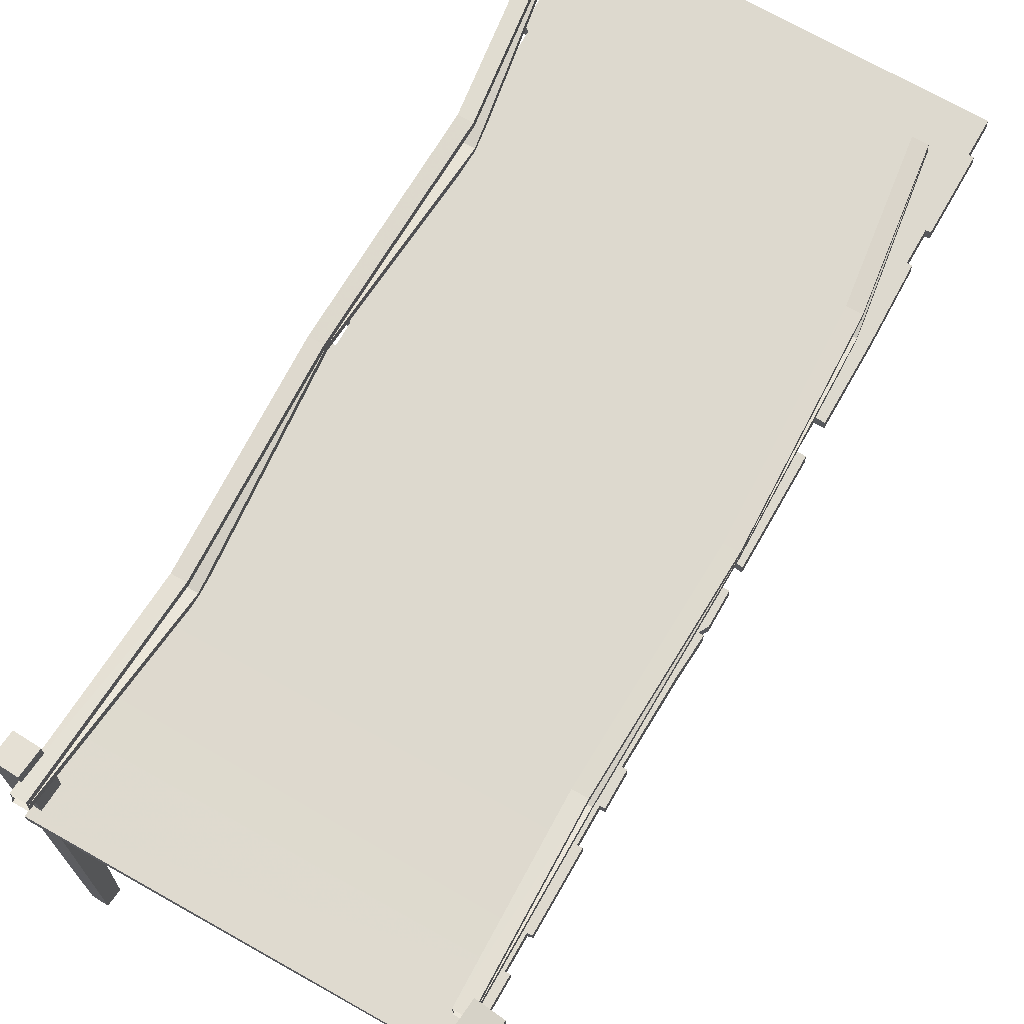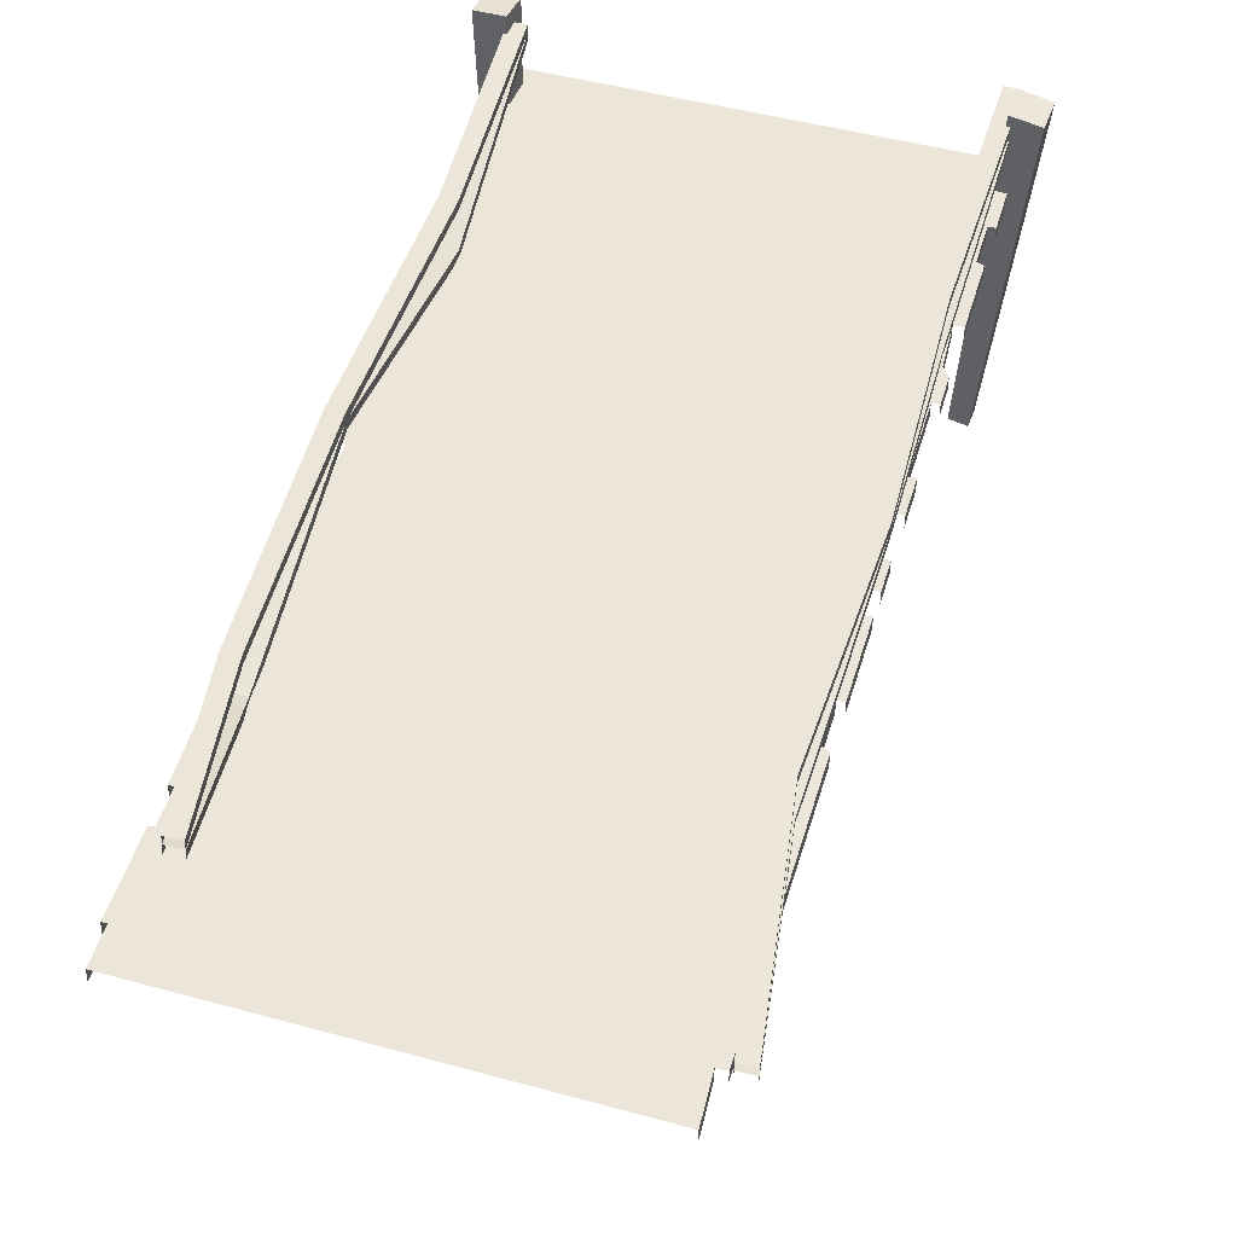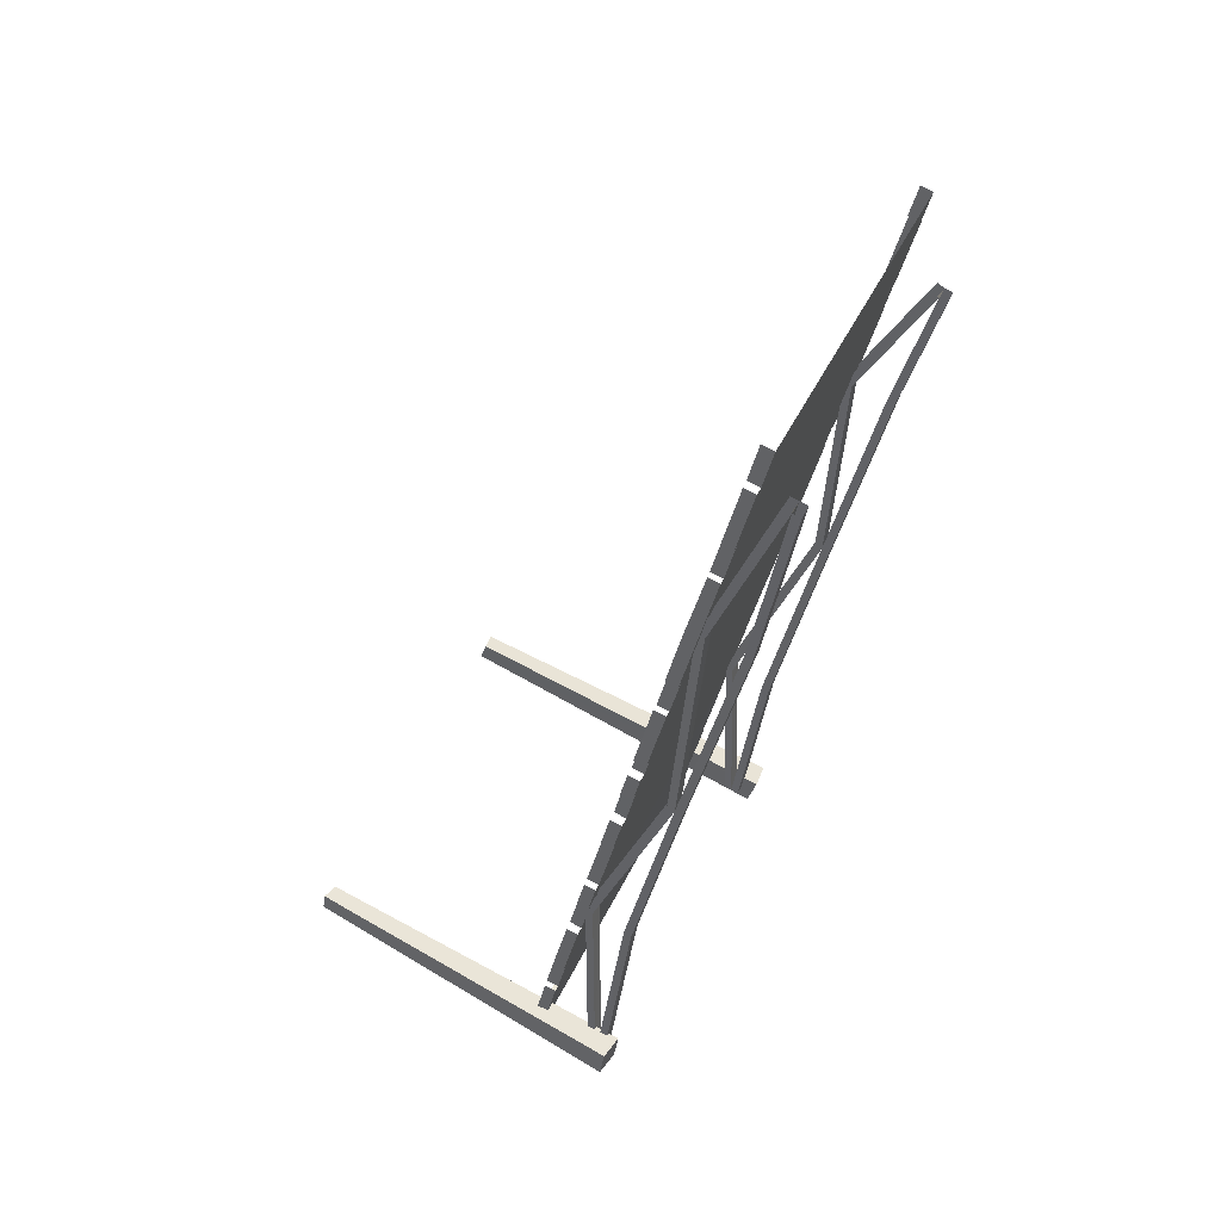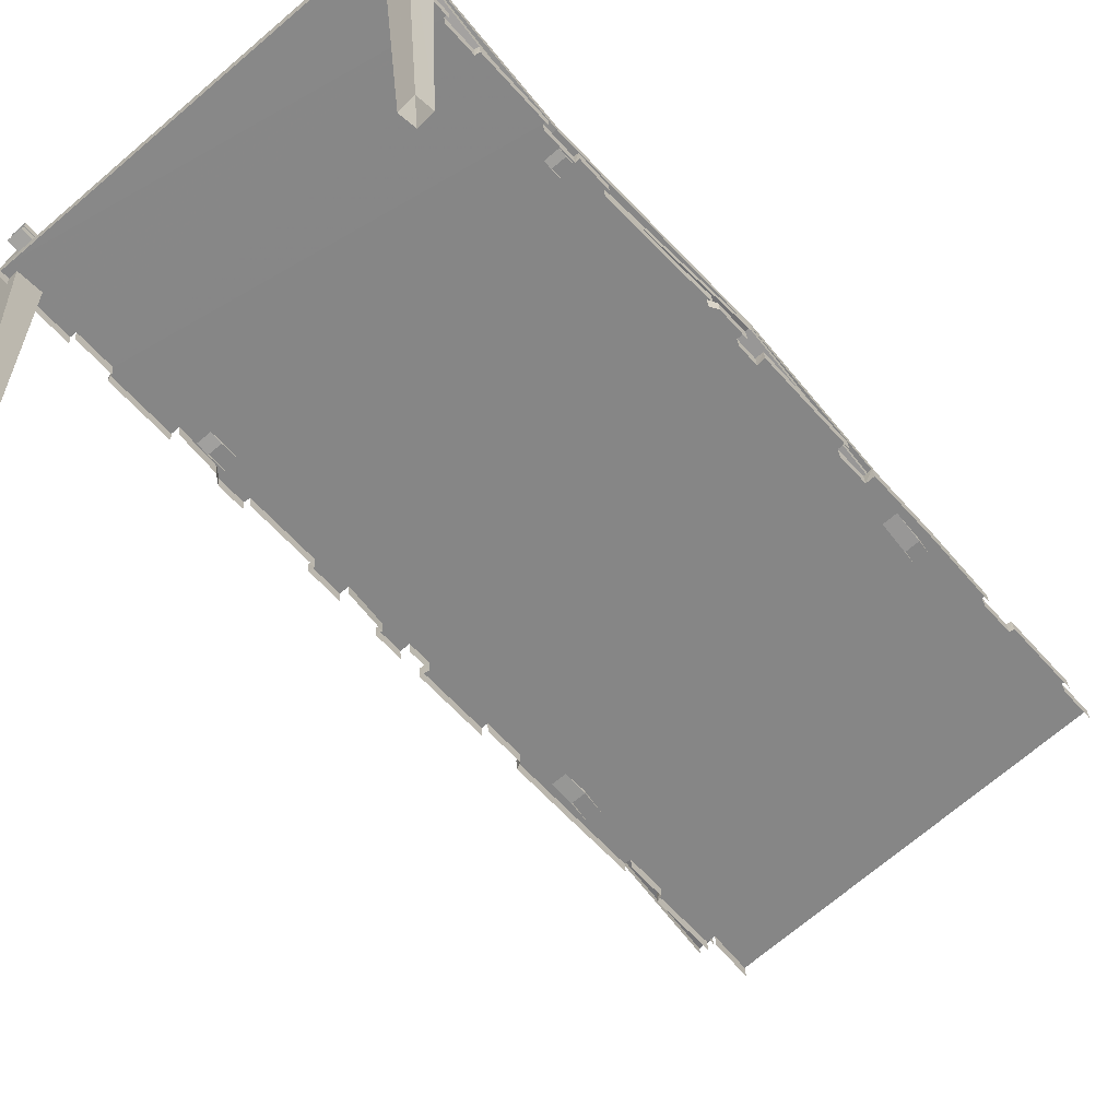
<metadata>
{"format":"obj","ext":"obj","renderer":"f3d","projection":"perspective","resolution":1024,"background":"white","views":[{"elev":64.7,"azim":-165.4,"up":"+Y"},{"elev":54.0,"azim":0.7,"up":"+Y"},{"elev":61.9,"azim":116.2,"up":"+Z"},{"elev":-67.4,"azim":-154.3,"up":"+Y"}]}
</metadata>
<code>
g polySurface742
v -116.6 -235.8 484.4
v -290.7 -107.5 930.7
v -148.5 -236.4 475.8
v -258.8 -106.9 939.3
v -149 -254.1 479
v -290.7 -107.5 930.7
v -290.6 -125.3 931.7
v -148.5 -236.4 475.8
v -258.7 -124.7 940.4
v -116.6 -235.8 484.4
v -117.1 -253.5 487.6
v -258.8 -106.9 939.3
v -258.8 -106.9 939.3
v -399.9 -129.6 1412
v -290.7 -107.5 930.7
v -368 -129 1421
v -290.6 -125.3 931.7
v -399.9 -129.6 1412
v -400 -147.2 1414
v -290.7 -107.5 930.7
v -368.1 -146.6 1423
v -258.8 -106.9 939.3
v -258.7 -124.7 940.4
v -368 -129 1421
v -18.01 -173.2 61.53
v -148.5 -236.4 475.8
v -49.83 -173.1 52.53
v -116.6 -235.8 484.4
v -49.66 -190.8 51.72
v -148.5 -236.4 475.8
v -149 -254.1 479
v -49.83 -173.1 52.53
v -117.1 -253.5 487.6
v -18.01 -173.2 61.53
v -17.86 -190.9 60.66
v -116.6 -235.8 484.4
v -113.5 -140.3 464.7
v -291.5 -89.3 932.5
v -145.4 -140.9 456.1
v -259.6 -88.7 941
v -400.9 -33.93 1408
v -369 -33.33 1416
v -445.3 20.35 1745
v -413.4 20.95 1754
v -401.1 -52.05 1410
v -445.3 20.35 1745
v -445.5 2.234 1747
v -400.9 -33.93 1408
v -291.7 -107.4 934.5
v -291.5 -89.3 932.5
v -145.6 -159 458.2
v -145.4 -140.9 456.1
v -413.6 2.838 1756
v -369 -33.33 1416
v -369.2 -51.44 1418
v -413.4 20.95 1754
v -259.6 -88.7 941
v -259.8 -106.8 943.1
v -113.5 -140.3 464.7
v -113.7 -158.4 466.8
v -17.39 -155 59.35
v -145.4 -140.9 456.1
v -49.2 -154.9 50.39
v -113.5 -140.3 464.7
v -49.56 -173 51.53
v -145.4 -140.9 456.1
v -145.6 -159 458.2
v -49.2 -154.9 50.39
v -113.7 -158.4 466.8
v -17.39 -155 59.35
v -17.76 -173.1 60.47
v -113.5 -140.3 464.7
v -414.9 -14.35 1762
v -368 -129 1421
v -368.1 -146.6 1423
v -413.6 2.838 1756
v -368 -129 1421
v -445.5 2.234 1747
v -399.9 -129.6 1412
v -413.6 2.838 1756
v -400 -147.2 1414
v -445.5 2.234 1747
v -446.7 -14.96 1753
v -399.9 -129.6 1412
v -28.59 -873 163.2
v -85.99 -138.3 -0.4229
v -64.46 -877.1 150.1
v -28.53 -132.1 20.61
v -50.42 -120 76.69
v -77.92 -869.3 184.9
v -108 -126.2 55.61
v -42.42 -865.1 197.8
v -85.99 -138.3 -0.4229
v -77.92 -869.3 184.9
v -64.46 -877.1 150.1
v -108 -126.2 55.61
v -50.42 -120 76.69
v -28.59 -873 163.2
v -42.42 -865.1 197.8
v -28.53 -132.1 20.61
v -28.53 -132.1 20.61
v -108 -126.2 55.61
v -85.99 -138.3 -0.4229
v -50.42 -120 76.69
v 750.6 -864.1 318.7
v 829.6 -116 263.7
v 763.3 -864.1 282.5
v 809.1 -115.3 321.8
v 751.5 -108.1 301.3
v 727.6 -859 270
v 772 -108.8 243.1
v 714.9 -859 305.8
v 829.6 -116 263.7
v 727.6 -859 270
v 763.3 -864.1 282.5
v 772 -108.8 243.1
v 751.5 -108.1 301.3
v 750.6 -864.1 318.7
v 714.9 -859 305.8
v 809.1 -115.3 321.8
v 809.1 -115.3 321.8
v 772 -108.8 243.1
v 829.6 -116 263.7
v 751.5 -108.1 301.3
v 358.4 -130.6 1617
v 534.3 -110.2 1151
v 502.4 -110.8 1142
v 390.3 -130 1626
v 609.4 -242.4 682.7
v 783.7 -169.5 218.2
v 751.9 -169.4 209.3
v 641.3 -241.8 691.3
v 358.3 -112.7 1616
v 534.7 -92.6 1148
v 390.2 -112.1 1625
v 502.9 -93.21 1139
v 390.3 -130 1626
v 534.7 -92.6 1148
v 534.3 -110.2 1151
v 390.2 -112.1 1625
v 502.4 -110.8 1142
v 358.3 -112.7 1616
v 358.4 -130.6 1617
v 502.9 -93.21 1139
v 502.9 -93.21 1139
v 641.6 -224.3 689
v 534.7 -92.6 1148
v 609.7 -224.9 680.4
v 534.3 -110.2 1151
v 641.6 -224.3 689
v 641.3 -241.8 691.3
v 534.7 -92.6 1148
v 609.4 -242.4 682.7
v 502.9 -93.21 1139
v 502.4 -110.8 1142
v 609.7 -224.9 680.4
v 300.4 4.697 2073
v 390.2 -112.1 1625
v 332.2 5.307 2082
v 358.3 -112.7 1616
v 331.8 -12.24 2085
v 390.2 -112.1 1625
v 390.3 -130 1626
v 332.2 5.307 2082
v 358.4 -130.6 1617
v 300.4 4.697 2073
v 299.9 -12.84 2076
v 358.3 -112.7 1616
v 358.1 -15.77 1609
v 536 -75.28 1142
v 390 -15.17 1617
v 504.1 -75.88 1133
v 645.3 -130.6 666.9
v 613.5 -131.2 658.2
v 783.4 -133.2 219.9
v 751.6 -133.1 211
v 645.1 -148.8 668.9
v 783.4 -133.2 219.9
v 783 -151.5 221
v 645.3 -130.6 666.9
v 535.8 -93.4 1144
v 536 -75.28 1142
v 389.7 -33.28 1620
v 390 -15.17 1617
v 751.2 -151.4 212.1
v 613.5 -131.2 658.2
v 613.3 -149.4 660.3
v 751.6 -133.1 211
v 504.1 -75.88 1133
v 503.9 -94 1136
v 358.1 -15.77 1609
v 357.8 -33.87 1611
v 300.6 22.77 2071
v 390 -15.17 1617
v 332.5 23.37 2080
v 358.1 -15.77 1609
v 332.2 5.307 2082
v 390 -15.17 1617
v 389.7 -33.28 1620
v 332.5 23.37 2080
v 357.8 -33.87 1611
v 300.6 22.77 2071
v 300.4 4.697 2073
v 358.1 -15.77 1609
v 751.9 -169.4 209.3
v 609.7 -224.9 680.4
v 609.4 -242.4 682.7
v 751 -151.5 213
v 609.7 -224.9 680.4
v 782.8 -151.6 221.9
v 641.6 -224.3 689
v 751 -151.5 213
v 641.3 -241.8 691.3
v 782.8 -151.6 221.9
v 783.7 -169.5 218.2
v 641.6 -224.3 689
v 360.8 -127.5 1800
v 405 -120.7 1636
v 404.9 -149.4 1639
v 361.2 -101.2 1797
v -520.8 -87.84 1814
v 258 -61.76 2122
v -541.3 -78.81 1889
v 278.7 -73.15 2027
v 324.3 -91.26 1878
v 336.6 -90.29 1888
v 297.3 -72.81 2032
v 297.1 -99.57 2035
v 336.9 -117 1888
v -475.5 -107.8 1650
v 347.3 -101.4 1794
v -456.2 -116.2 1580
v -486 -107.7 1649
v -530.8 -88.02 1812
v 405 -120.7 1636
v 361.2 -101.2 1797
v -425.6 -136.1 1414
v -466.3 -116.4 1577
v 324.3 -91.26 1878
v 324 -119.3 1881
v 324 -119.3 1881
v 346.9 -129.5 1797
v -466.5 -142.7 1580
v -425.6 -136.1 1414
v -466.3 -116.4 1577
v -425.8 -164.8 1416
v -531.4 -114.6 1816
v -486 -107.7 1649
v -530.8 -88.02 1812
v -486.5 -134.1 1652
v -475.9 -135.8 1653
v -475.5 -107.8 1650
v -541.3 -78.81 1889
v -521.1 -115.9 1818
v -520.8 -87.84 1814
v -541.7 -106.9 1892
v -475.5 -107.8 1650
v -456.6 -144.3 1583
v -456.2 -116.2 1580
v -475.9 -135.8 1653
v 257.6 -89.81 2125
v 278.7 -73.15 2027
v 278.3 -101.2 2030
v 258 -61.76 2122
v 742.5 -295.8 397.5
v 786.6 -286.7 233.3
v 786.6 -310.7 235
v 742.8 -269.6 394.2
v 546.1 -193.1 1034
v 588.5 -202.2 961.4
v 567.3 -192.8 1040
v 574.4 -202.4 958.6
v -251.6 -208 820.4
v 528.3 -181.9 1128
v -267.9 -197.2 910.7
v -286.1 -197.4 906.7
v -266.6 -206 835.6
v 504 -174.5 1188
v 525.3 -174.1 1194
v 542.3 -181.7 1131
v -281.1 -191.3 959.3
v 490 -168.5 1238
v -340.1 -164.1 1184
v -360.7 -164.6 1178
v -298.9 -191.8 953.2
v 453.7 -148.7 1403
v 512.1 -168.3 1242
v 467.6 -148.5 1406
v -359.8 -155.7 1253
v 430.4 -138.4 1488
v 405 -120.7 1636
v 442.4 -137.3 1499
v -425.6 -136.1 1414
v -379.6 -156.3 1247
v 786.6 -310.7 235
v -39.48 -301.1 9.716
v -39.83 -324.9 12.59
v 786.6 -286.7 233.3
v -139.2 -257.4 411.5
v 639.6 -231.3 719.1
v -159.7 -248.4 486.1
v 660.3 -242.7 624.3
v -180 -239.5 560
v 617.5 -221.5 800.4
v 632 -221.5 801.7
v 648.1 -228.7 742.4
v -190 -239.6 557.2
v -169.7 -248.6 483.2
v 706 -260.3 475.1
v 718.2 -259.4 484.6
v 678.9 -242.4 629.3
v 678.7 -269.1 631.9
v 718.5 -286.1 485.4
v -93.93 -276.1 246.8
v 728.9 -269.8 390.8
v -74.62 -283.8 176.6
v -233.2 -218.2 735.3
v 786.6 -286.7 233.3
v 742.8 -269.6 394.2
v -39.48 -301.1 9.716
v -84.64 -284 174
v 706 -260.3 475.1
v 705.6 -288.4 478.3
v 705.6 -288.4 478.3
v 728.5 -297.9 393.9
v -261.7 -208.1 817.7
v -104.4 -276.1 245.9
v -149.2 -257.6 408.8
v 631.6 -248.6 804.9
v 648.1 -228.7 742.4
v 647.8 -255.6 745.3
v 632 -221.5 801.7
v 639.6 -231.3 719.1
v 639.2 -259.4 722.3
v -84.91 -310.2 176.8
v -39.48 -301.1 9.716
v -84.64 -284 174
v -39.83 -324.9 12.59
v -190.5 -266.6 560.6
v -169.7 -248.6 483.2
v -190 -239.6 557.2
v -170.2 -275.4 486.8
v -160.1 -276.4 489.3
v -159.7 -248.4 486.1
v -149.8 -284.2 412.8
v -104.4 -276.1 245.9
v -149.2 -257.6 408.8
v -104.9 -302.5 249.3
v -94.25 -304.2 250
v -93.93 -276.1 246.8
v -267 -233.5 839
v -286.1 -197.4 906.7
v -286.6 -225 910.5
v -266.6 -206 835.6
v -298.9 -191.8 953.2
v -361.3 -192.7 1182
v -299.2 -219.6 955.9
v -360.7 -164.6 1178
v 567.1 -220.3 1042
v 588.5 -202.2 961.4
v 588 -229.5 965.4
v 567.3 -192.8 1040
v -425.8 -164.8 1416
v -379.6 -156.3 1247
v -425.6 -136.1 1414
v -380.2 -184.5 1251
v 525.1 -202 1197
v 542.3 -181.7 1131
v 542.1 -209.4 1134
v 525.3 -174.1 1194
v 467.2 -176.7 1410
v 512.1 -168.3 1242
v 511.9 -196.2 1245
v 467.6 -148.5 1406
v 404.9 -149.4 1639
v 442.4 -137.3 1499
v 442 -165.6 1502
v 405 -120.7 1636
v 430.4 -138.4 1488
v 430.1 -166.4 1491
v -180.3 -267.5 563.1
v -233.2 -218.2 735.3
v -234 -245.6 738.2
v -180 -239.5 560
v -261.6 -235.8 819.5
v -234 -245.6 738.2
v -261.7 -208.1 817.7
v -159.7 -248.4 486.1
v -139.5 -285.4 414.7
v -139.2 -257.4 411.5
v -160.1 -276.4 489.3
v 574.1 -230.4 961.8
v 617.5 -221.5 800.4
v 617.2 -249.6 803.5
v 574.4 -202.4 958.6
v -93.93 -276.1 246.8
v -74.96 -311.8 179.8
v -74.62 -283.8 176.6
v -94.25 -304.2 250
v -298.9 -191.8 953.2
v -281.4 -219.3 962.5
v -281.1 -191.3 959.3
v -299.2 -219.6 955.9
v -379.6 -156.3 1247
v -360.1 -183.8 1257
v -359.8 -155.7 1253
v -380.2 -184.5 1251
v 528.3 -181.9 1128
v 542.1 -209.4 1134
v 542.3 -181.7 1131
v 528 -210 1131
v -266.6 -206 835.6
v -252 -236 823.6
v -251.6 -208 820.4
v -267 -233.5 839
v 528 -210 1131
v 546.1 -193.1 1034
v 545.8 -221.2 1037
v 528.3 -181.9 1128
v 490 -168.5 1238
v 511.9 -196.2 1245
v 512.1 -168.3 1242
v 489.7 -196.5 1242
v 504 -174.5 1188
v 489.7 -196.5 1242
v 490 -168.5 1238
v 503.7 -202.6 1191
v 453.7 -148.7 1403
v 430.1 -166.4 1491
v 430.4 -138.4 1488
v 453.3 -176.8 1406
v 639.2 -259.4 722.3
v 660.3 -242.7 624.3
v 659.9 -270.8 627.5
v 639.6 -231.3 719.1
v -359.8 -155.7 1253
v -340.4 -192.2 1187
v -340.1 -164.1 1184
v -360.1 -183.8 1257
v -281.1 -191.3 959.3
v -268.2 -225.2 913.8
v -267.9 -197.2 910.7
v -281.4 -219.3 962.5
v 588.5 -202.2 961.4
v 574.1 -230.4 961.8
v 588 -229.5 965.4
v 574.4 -202.4 958.6
v -258.7 -124.7 940.4
v -400 -147.2 1414
v -368.1 -146.6 1423
v -290.6 -125.3 931.7
v -17.86 -190.9 60.66
v -149 -254.1 479
v -117.1 -253.5 487.6
v -49.66 -190.8 51.72
g polySurface742_0
f 3 2 1
f 2 4 1
f 7 6 5
f 6 8 5
f 11 10 9
f 10 12 9
f 15 14 13
f 14 16 13
f 19 18 17
f 18 20 17
f 23 22 21
f 22 24 21
f 27 26 25
f 26 28 25
f 31 30 29
f 30 32 29
f 35 34 33
f 34 36 33
f 39 38 37
f 38 40 37
f 38 41 40
f 41 42 40
f 41 43 42
f 43 44 42
f 47 46 45
f 46 48 45
f 45 48 49
f 48 50 49
f 49 50 51
f 50 52 51
f 55 54 53
f 54 56 53
f 57 54 55
f 58 57 55
f 59 57 58
f 60 59 58
f 63 62 61
f 62 64 61
f 67 66 65
f 66 68 65
f 71 70 69
f 70 72 69
f 75 74 73
f 74 76 73
f 79 78 77
f 78 80 77
f 83 82 81
f 82 84 81
f 87 86 85
f 86 88 85
f 91 90 89
f 90 92 89
f 95 94 93
f 94 96 93
f 99 98 97
f 98 100 97
f 103 102 101
f 102 104 101
f 107 106 105
f 106 108 105
f 111 110 109
f 110 112 109
f 115 114 113
f 114 116 113
f 119 118 117
f 118 120 117
f 123 122 121
f 122 124 121
f 127 126 125
f 126 128 125
f 131 130 129
f 130 132 129
f 135 134 133
f 134 136 133
f 139 138 137
f 138 140 137
f 143 142 141
f 142 144 141
f 147 146 145
f 146 148 145
f 151 150 149
f 150 152 149
f 155 154 153
f 154 156 153
f 159 158 157
f 158 160 157
f 163 162 161
f 162 164 161
f 167 166 165
f 166 168 165
f 171 170 169
f 170 172 169
f 170 173 172
f 173 174 172
f 173 175 174
f 175 176 174
f 179 178 177
f 178 180 177
f 177 180 181
f 180 182 181
f 181 182 183
f 182 184 183
f 187 186 185
f 186 188 185
f 189 186 187
f 190 189 187
f 191 189 190
f 192 191 190
f 195 194 193
f 194 196 193
f 199 198 197
f 198 200 197
f 203 202 201
f 202 204 201
f 207 206 205
f 206 208 205
f 211 210 209
f 210 212 209
f 215 214 213
f 214 216 213
f 219 218 217
f 218 220 217
f 223 222 221
f 222 224 221
f 224 225 221
f 226 225 224
f 227 226 224
f 226 227 228
f 229 226 228
f 225 230 221
f 225 231 230
f 231 232 230
f 221 230 233
f 234 221 233
f 231 235 232
f 231 236 235
f 235 237 232
f 237 238 232
f 226 229 239
f 229 240 239
f 225 241 231
f 241 242 231
f 245 244 243
f 244 246 243
f 249 248 247
f 248 250 247
f 251 250 248
f 252 251 248
f 255 254 253
f 254 256 253
f 259 258 257
f 258 260 257
f 263 262 261
f 262 264 261
f 267 266 265
f 266 268 265
f 271 270 269
f 270 272 269
f 269 272 273
f 274 269 273
f 275 274 273
f 275 273 276
f 273 277 276
f 278 274 275
f 274 278 279
f 280 274 279
f 281 278 275
f 278 281 282
f 281 283 282
f 284 283 281
f 285 284 281
f 283 286 282
f 287 282 286
f 288 287 286
f 283 289 286
f 289 290 286
f 291 290 289
f 291 292 290
f 293 291 289
f 294 293 289
f 297 296 295
f 296 298 295
f 301 300 299
f 300 302 299
f 300 301 303
f 304 300 303
f 300 304 305
f 306 300 305
f 303 301 307
f 301 308 307
f 302 309 299
f 310 309 302
f 311 310 302
f 310 311 312
f 313 310 312
f 309 314 299
f 309 315 314
f 315 316 314
f 272 304 303
f 317 272 303
f 315 318 316
f 315 319 318
f 318 320 316
f 320 321 316
f 310 313 322
f 313 323 322
f 309 324 315
f 324 325 315
f 272 317 273
f 317 326 273
f 299 314 327
f 328 299 327
f 331 330 329
f 330 332 329
f 330 331 333
f 331 334 333
f 337 336 335
f 336 338 335
f 341 340 339
f 340 342 339
f 343 342 340
f 344 343 340
f 347 346 345
f 346 348 345
f 349 348 346
f 350 349 346
f 353 352 351
f 352 354 351
f 357 356 355
f 356 358 355
f 361 360 359
f 360 362 359
f 365 364 363
f 364 366 363
f 369 368 367
f 368 370 367
f 373 372 371
f 372 374 371
f 377 376 375
f 376 378 375
f 376 377 379
f 377 380 379
f 383 382 381
f 382 384 381
f 386 385 382
f 385 387 382
f 390 389 388
f 389 391 388
f 394 393 392
f 393 395 392
f 398 397 396
f 397 399 396
f 402 401 400
f 401 403 400
f 406 405 404
f 405 407 404
f 410 409 408
f 409 411 408
f 414 413 412
f 413 415 412
f 418 417 416
f 417 419 416
f 422 421 420
f 421 423 420
f 426 425 424
f 425 427 424
f 430 429 428
f 429 431 428
f 434 433 432
f 433 435 432
f 438 437 436
f 437 439 436
f 442 441 440
f 441 443 440
f 446 445 444
f 445 447 444
f 450 449 448
f 449 451 448
f 454 453 452
f 453 455 452

</code>
